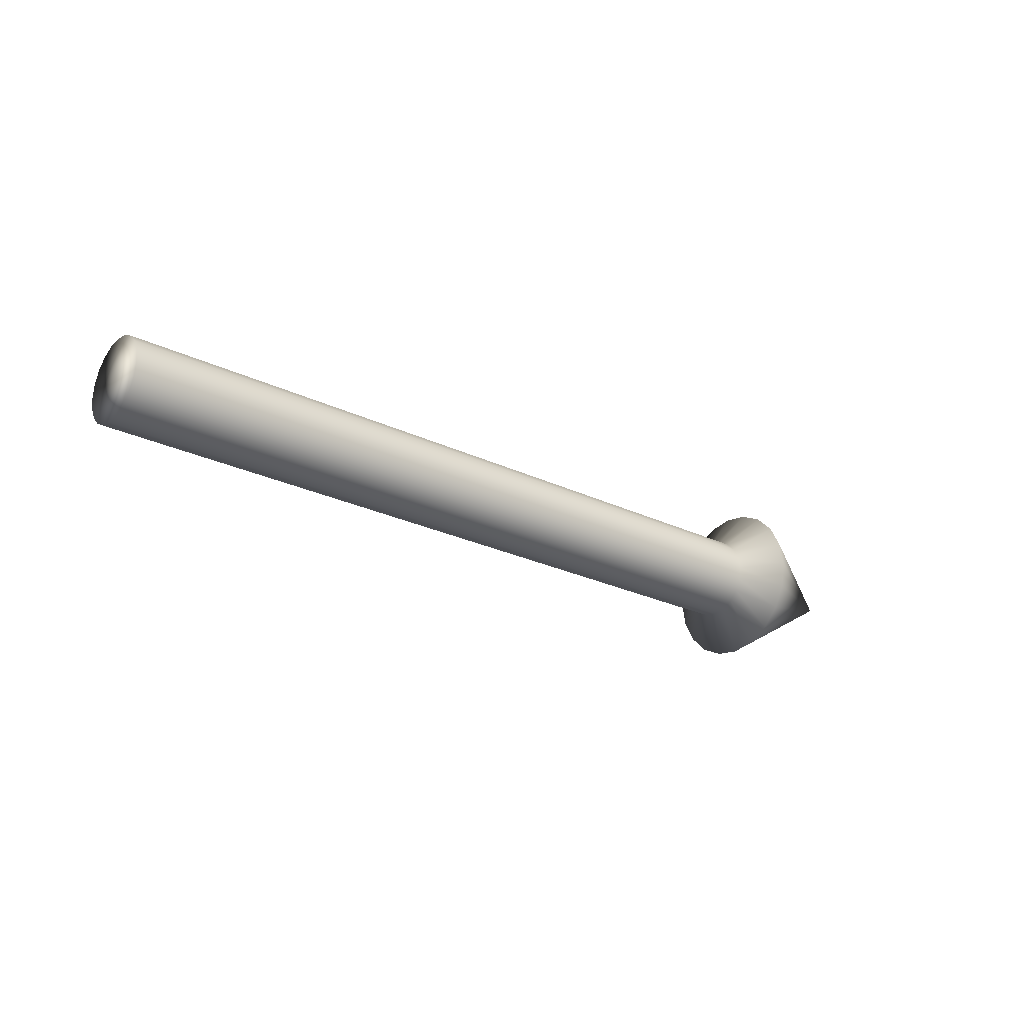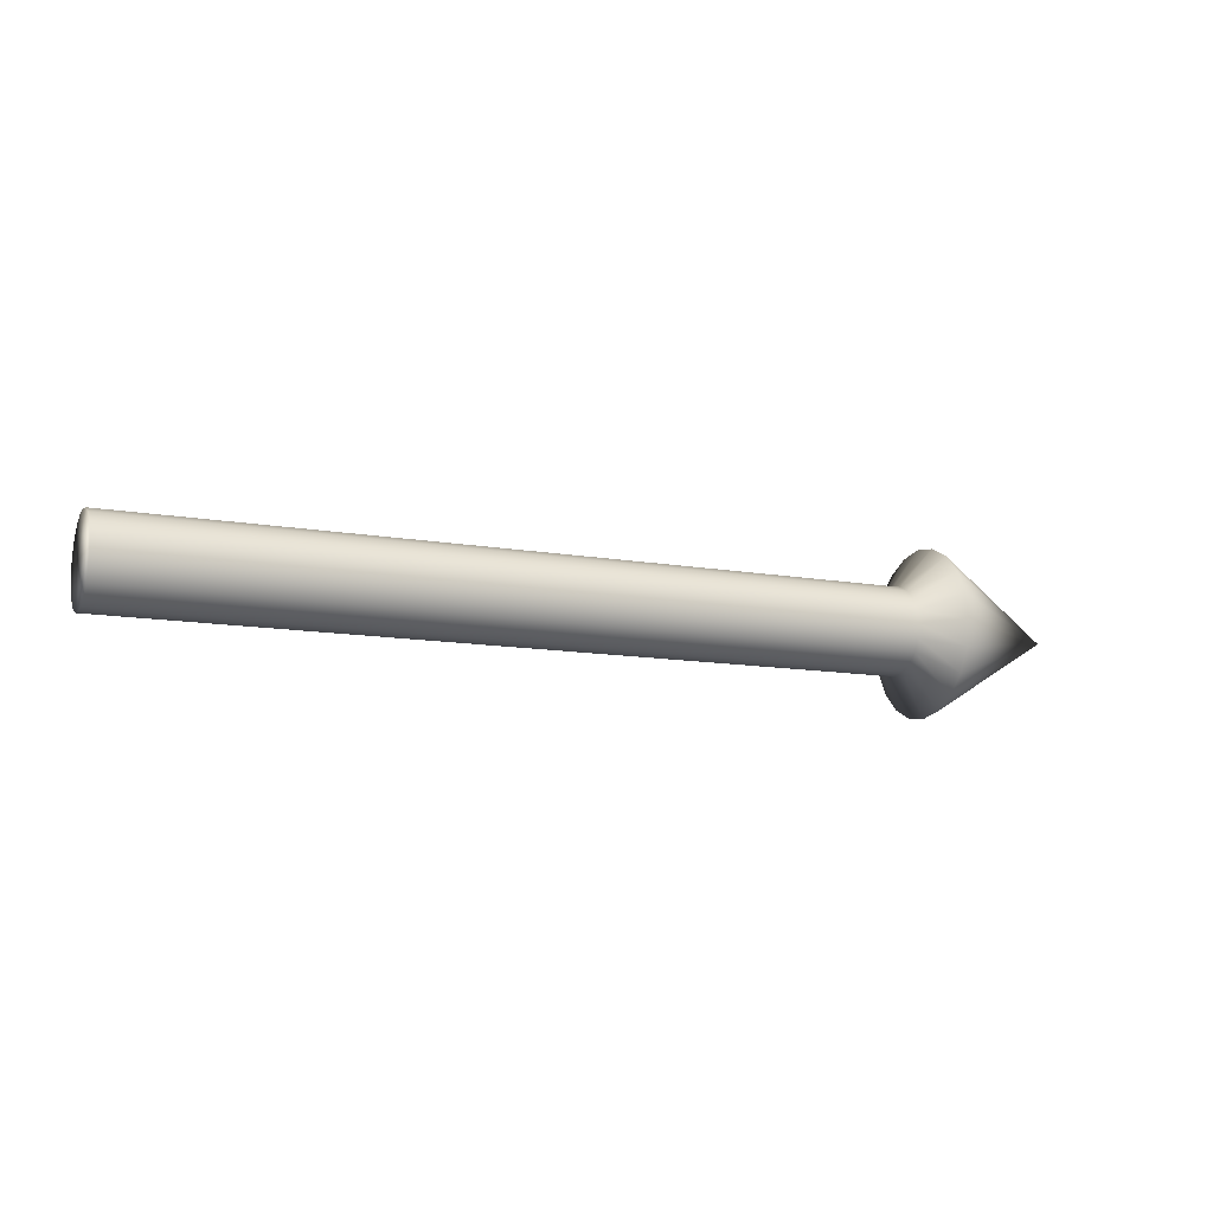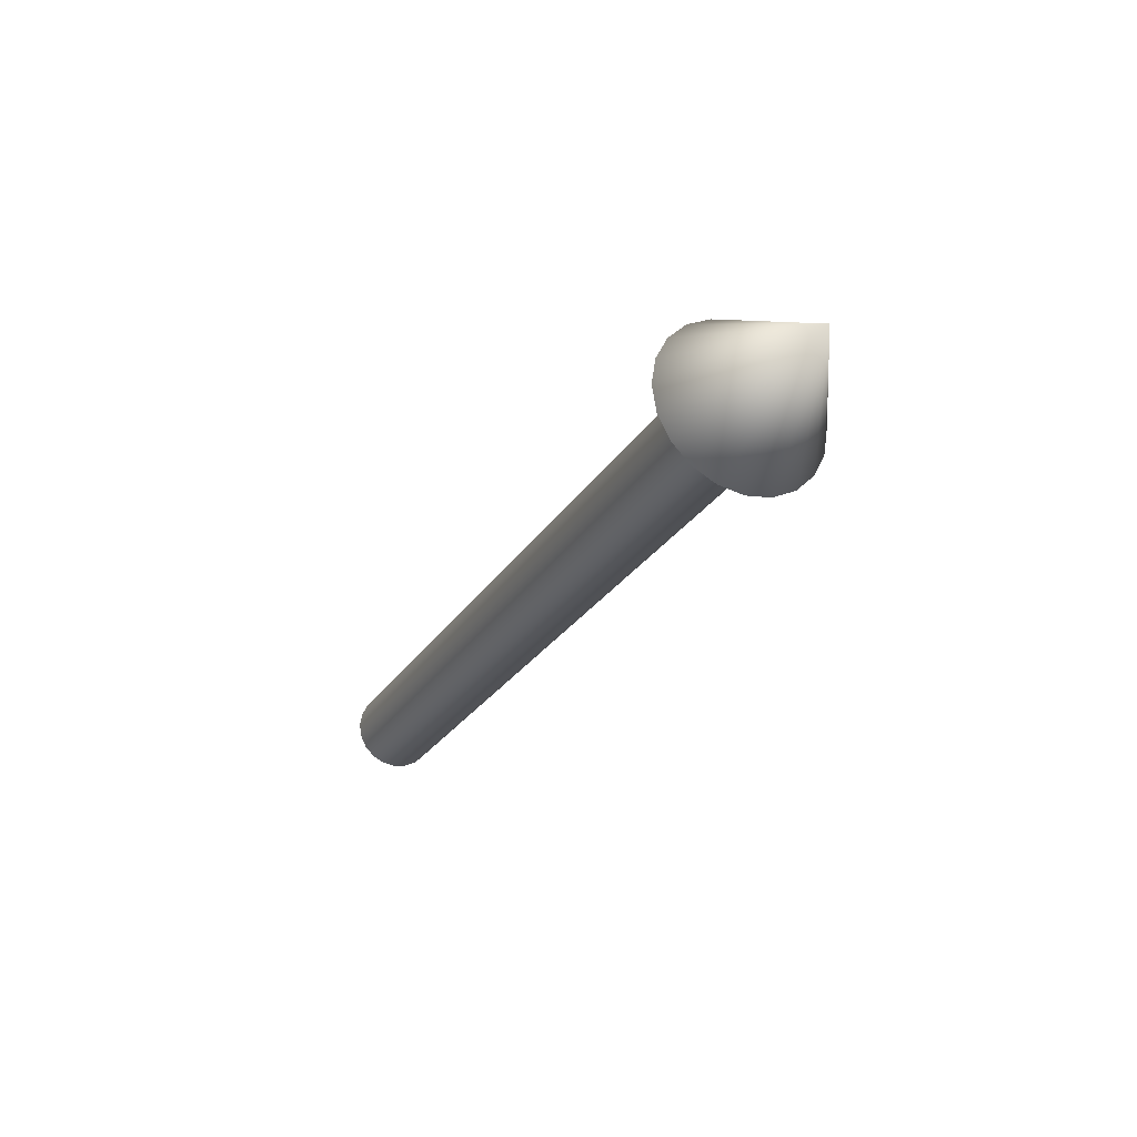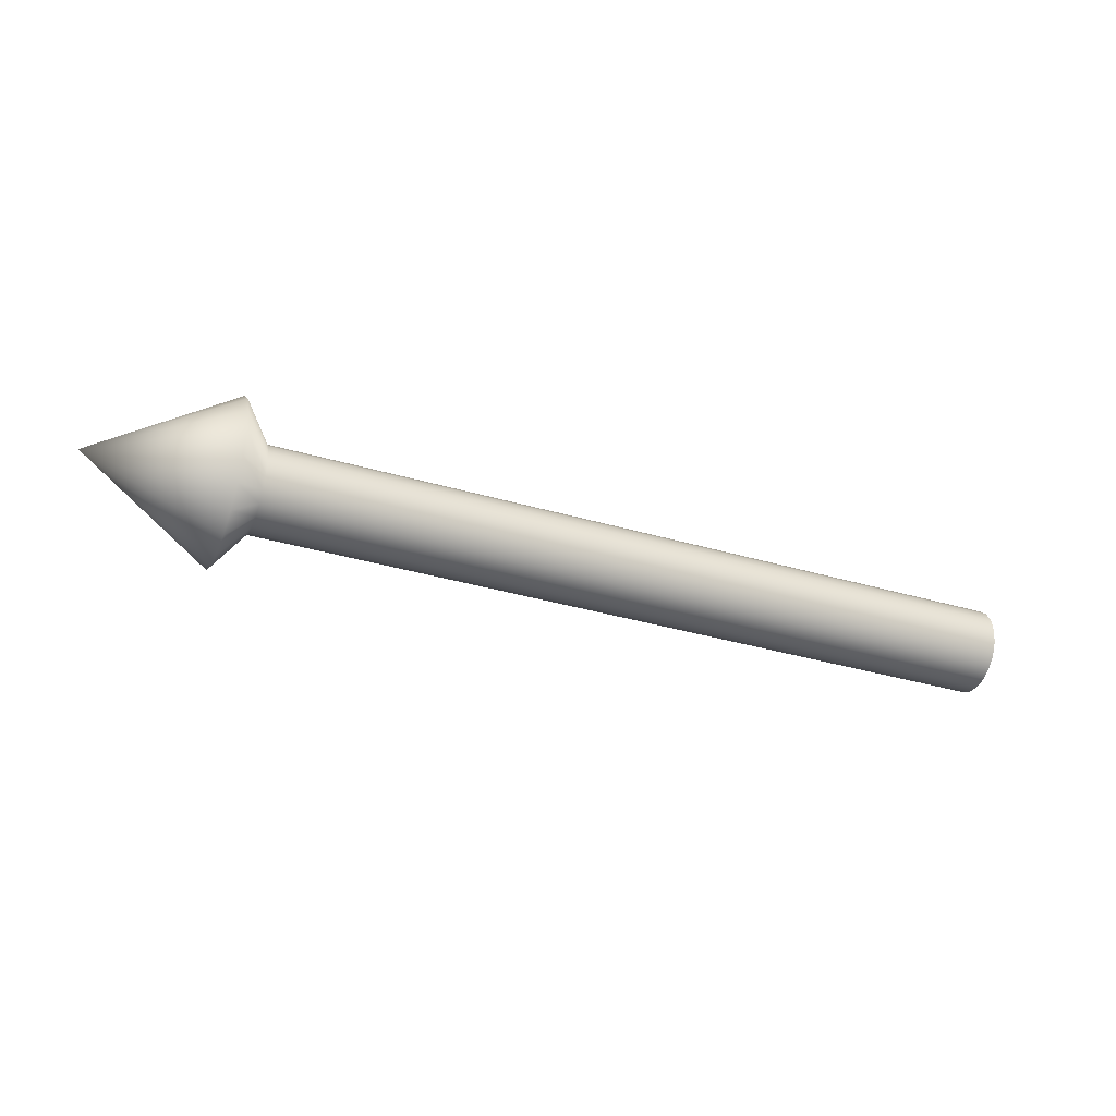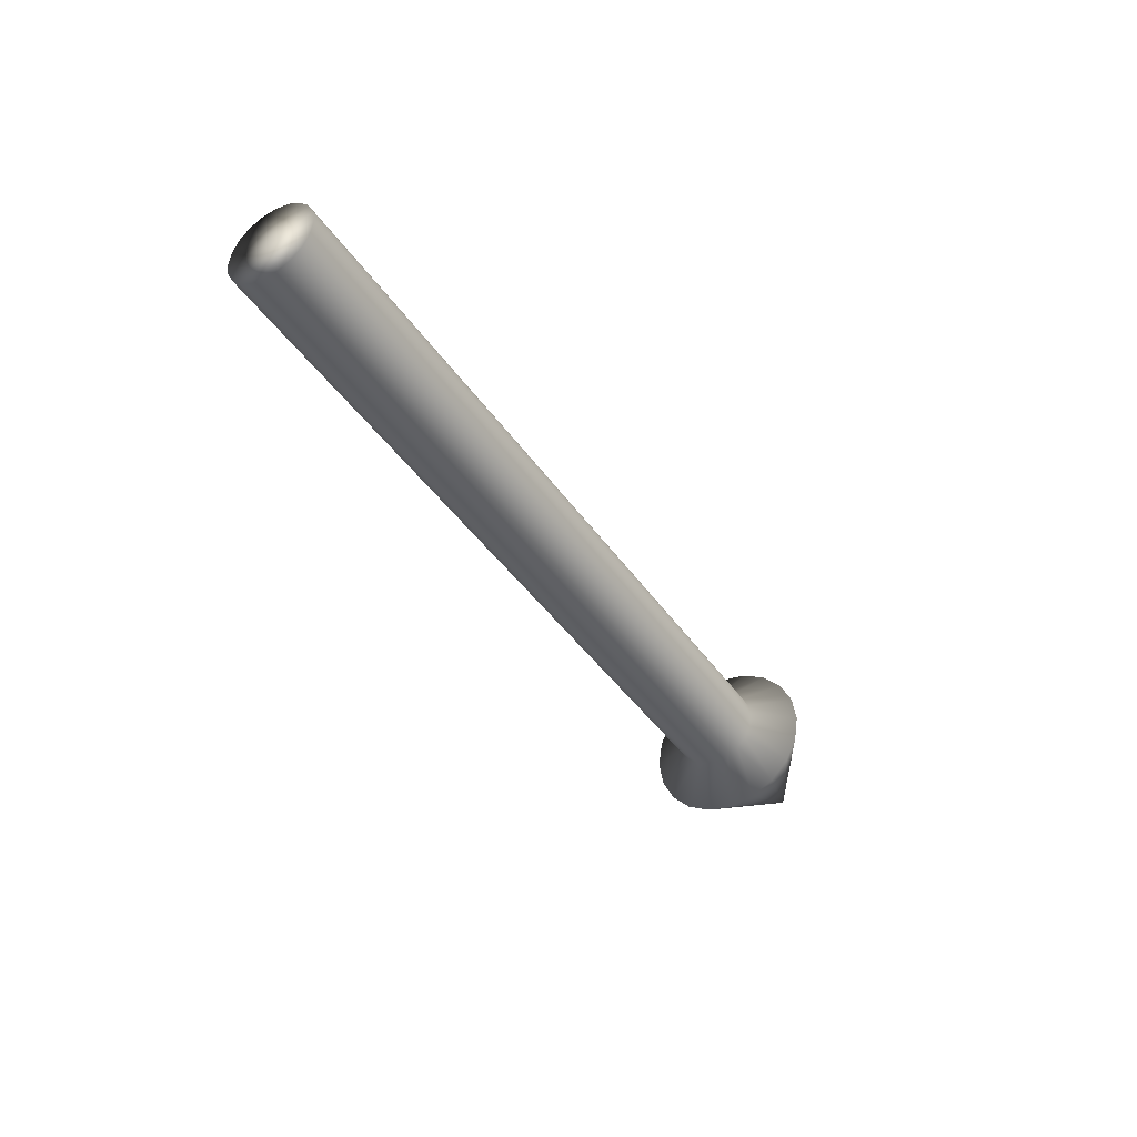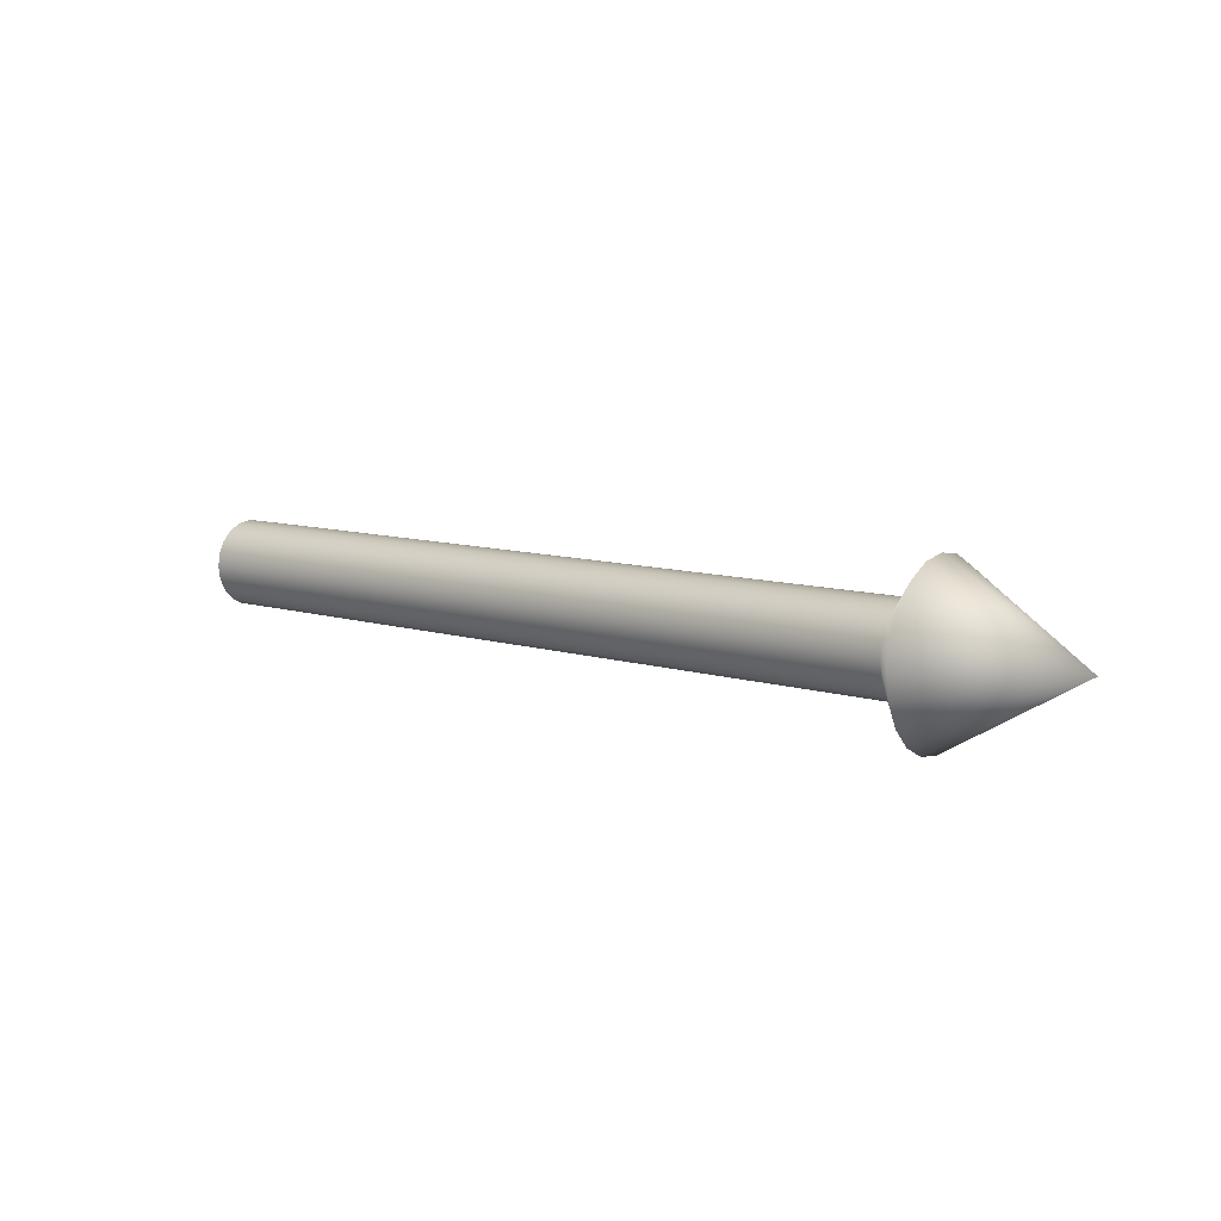
<metadata>
{"format":"obj","ext":"obj","renderer":"f3d","projection":"perspective","resolution":1024,"background":"white","views":[{"elev":-24.4,"azim":-38.8,"up":"+Y"},{"elev":-11.5,"azim":-23.8,"up":"+Y"},{"elev":-26.4,"azim":64.6,"up":"+Y"},{"elev":-35.8,"azim":158.8,"up":"+Y"},{"elev":-40.8,"azim":-59.1,"up":"+Y"},{"elev":10.2,"azim":37.4,"up":"+Z"}]}
</metadata>
<code>
g default
v 3.01 3.107 -0.03483
v 3.01 3.091 -0.06624
v 3.01 3.066 -0.09118
v 3.01 3.035 -0.1072
v 3.01 3 -0.1127
v 3.01 2.965 -0.1072
v 3.01 2.934 -0.09118
v 3.01 2.909 -0.06624
v 3.01 2.893 -0.03483
v 3.01 2.887 0
v 3.01 2.893 0.03483
v 3.01 2.909 0.06624
v 3.01 2.934 0.09118
v 3.01 2.965 0.1072
v 3.01 3 0.1127
v 3.01 3.035 0.1072
v 3.01 3.066 0.09118
v 3.01 3.091 0.06624
v 3.01 3.107 0.03483
v 3.01 3.113 0
v 1.01 3.107 -0.03483
v 1.01 3.091 -0.06624
v 1.01 3.066 -0.09118
v 1.01 3.035 -0.1072
v 1.01 3 -0.1127
v 1.01 2.965 -0.1072
v 1.01 2.934 -0.09118
v 1.01 2.909 -0.06624
v 1.01 2.893 -0.03483
v 1.01 2.887 0
v 1.01 2.893 0.03483
v 1.01 2.909 0.06624
v 1.01 2.934 0.09118
v 1.01 2.965 0.1072
v 1.01 3 0.1127
v 1.01 3.035 0.1072
v 1.01 3.066 0.09118
v 1.01 3.091 0.06624
v 1.01 3.107 0.03483
v 1.01 3.113 0
v 1.01 3 0
v 3.086 3.205 -0.06669
v 3.086 3.175 -0.1268
v 3.44 3 -0
v 3.086 3.127 -0.1746
v 3.086 3.067 -0.2052
v 3.086 3 -0.2158
v 3.086 2.933 -0.2052
v 3.086 2.873 -0.1746
v 3.086 2.825 -0.1268
v 3.086 2.795 -0.06669
v 3.086 2.784 0
v 3.086 2.795 0.06669
v 3.086 2.825 0.1268
v 3.086 2.873 0.1746
v 3.086 2.933 0.2052
v 3.086 3 0.2158
v 3.086 3.067 0.2052
v 3.086 3.127 0.1746
v 3.086 3.175 0.1268
v 3.086 3.205 0.06669
v 3.086 3.216 0
g HarpoonProjectile HarpoonProjectile
f 1 2 22 21
f 2 3 23 22
f 3 4 24 23
f 4 5 25 24
f 5 6 26 25
f 6 7 27 26
f 7 8 28 27
f 8 9 29 28
f 9 10 30 29
f 10 11 31 30
f 11 12 32 31
f 12 13 33 32
f 13 14 34 33
f 14 15 35 34
f 15 16 36 35
f 16 17 37 36
f 17 18 38 37
f 18 19 39 38
f 19 20 40 39
f 20 1 21 40
f 43 42 44
f 45 43 44
f 46 45 44
f 47 46 44
f 48 47 44
f 49 48 44
f 50 49 44
f 51 50 44
f 52 51 44
f 53 52 44
f 54 53 44
f 55 54 44
f 56 55 44
f 57 56 44
f 58 57 44
f 59 58 44
f 60 59 44
f 61 60 44
f 62 61 44
f 42 62 44
f 21 22 41
f 22 23 41
f 23 24 41
f 24 25 41
f 25 26 41
f 26 27 41
f 27 28 41
f 28 29 41
f 29 30 41
f 30 31 41
f 31 32 41
f 32 33 41
f 33 34 41
f 34 35 41
f 35 36 41
f 36 37 41
f 37 38 41
f 38 39 41
f 39 40 41
f 40 21 41
f 2 1 42 43
f 3 2 43 45
f 4 3 45 46
f 5 4 46 47
f 6 5 47 48
f 7 6 48 49
f 8 7 49 50
f 9 8 50 51
f 10 9 51 52
f 11 10 52 53
f 12 11 53 54
f 13 12 54 55
f 14 13 55 56
f 15 14 56 57
f 16 15 57 58
f 17 16 58 59
f 18 17 59 60
f 19 18 60 61
f 20 19 61 62
f 1 20 62 42

</code>
